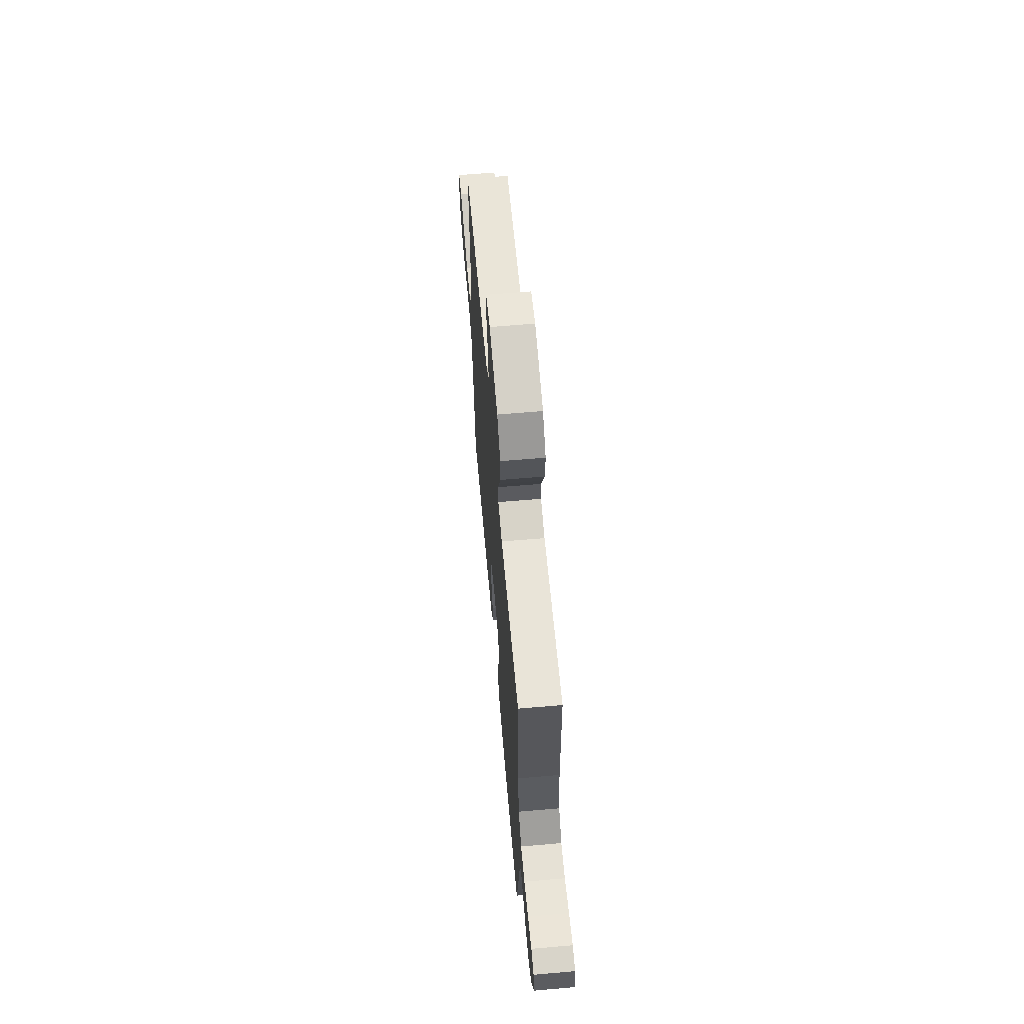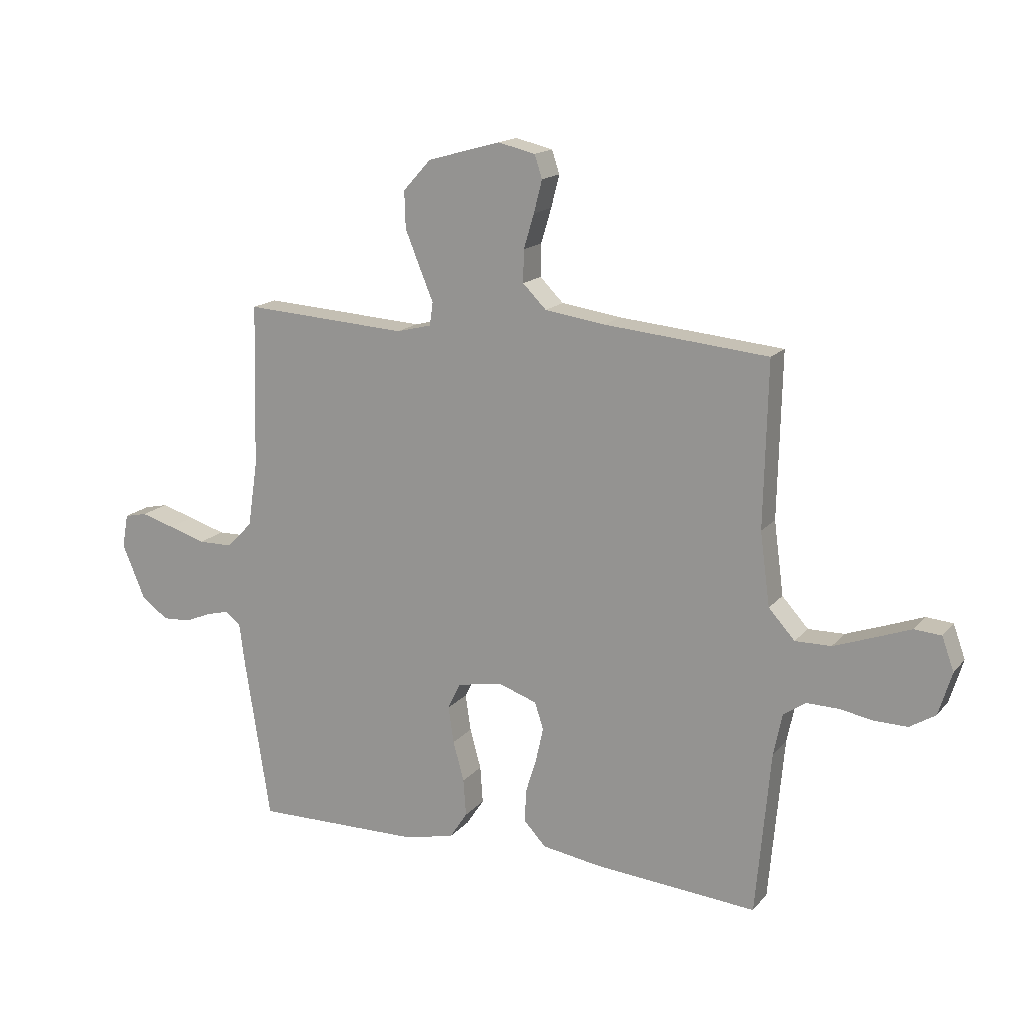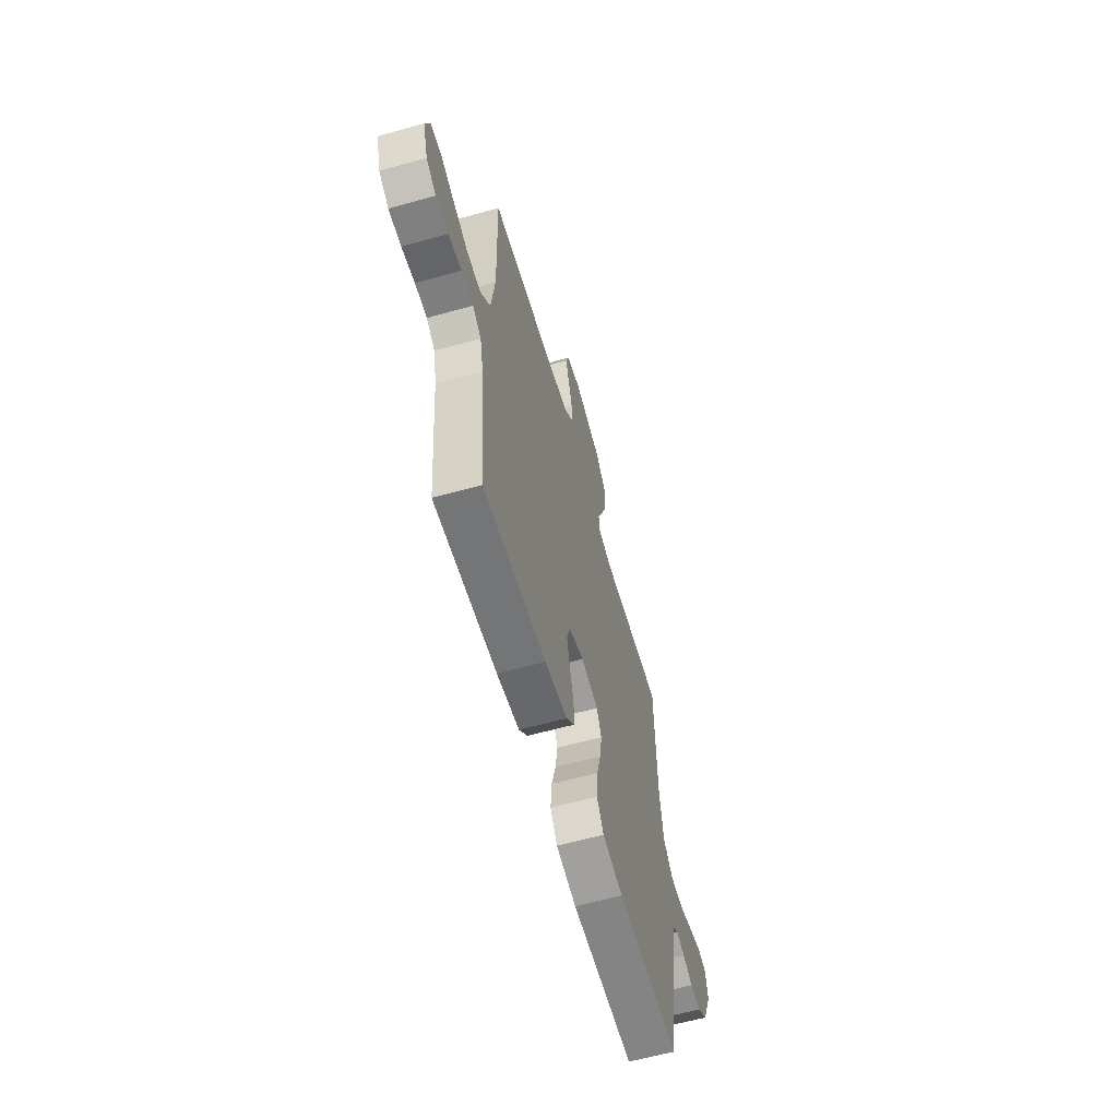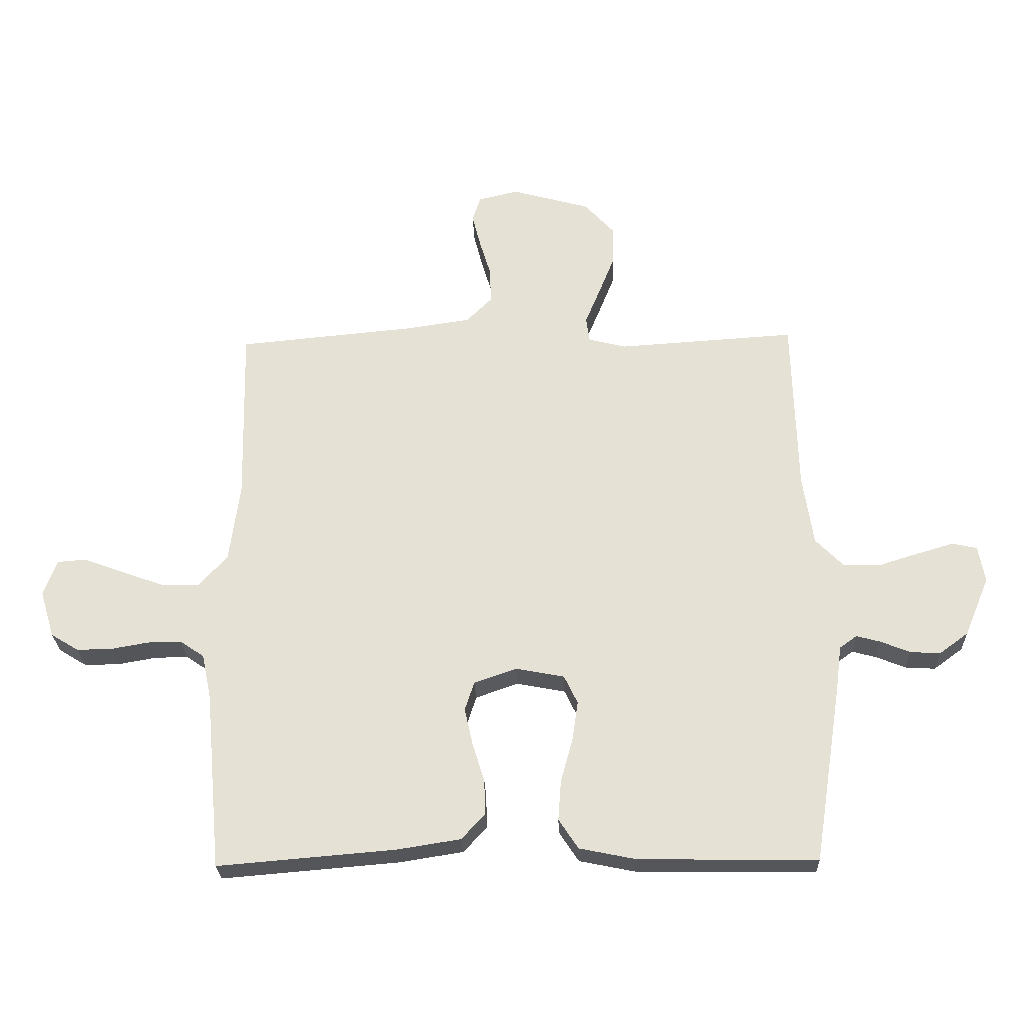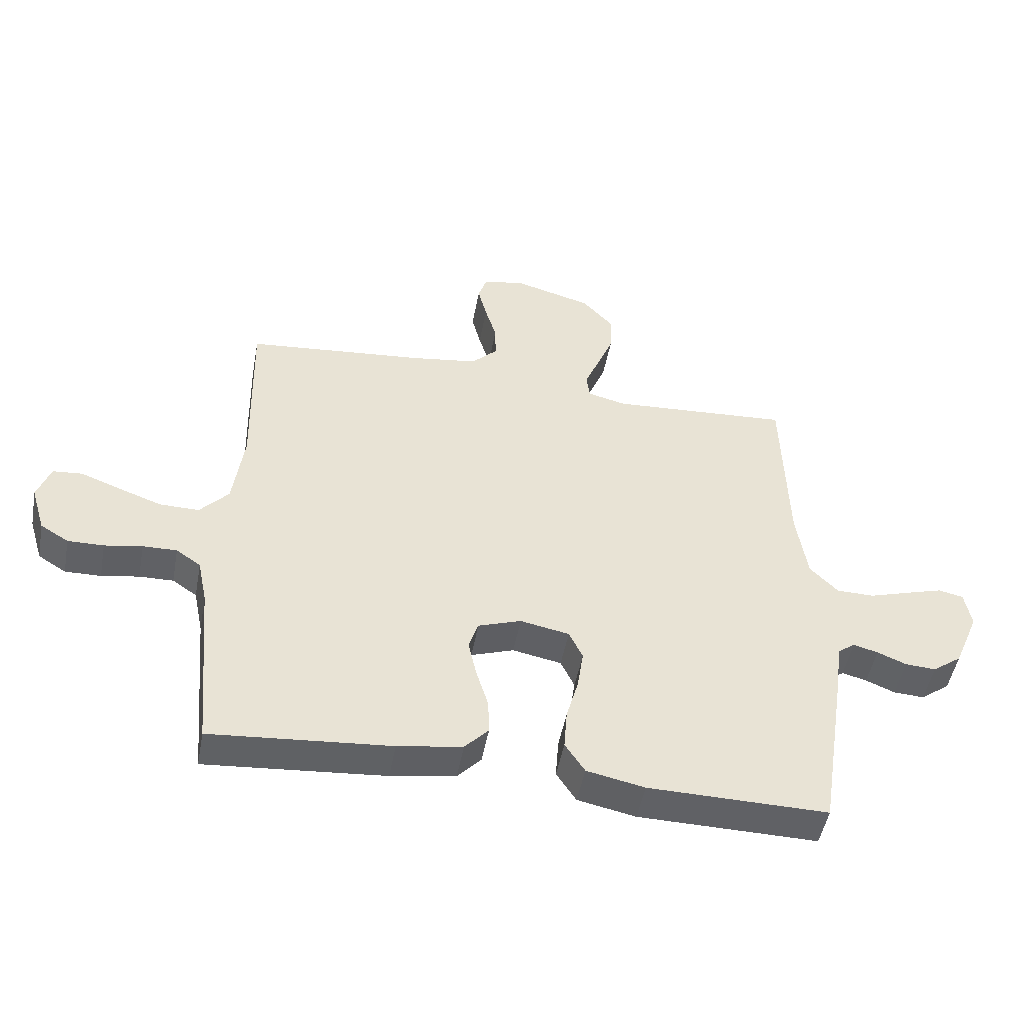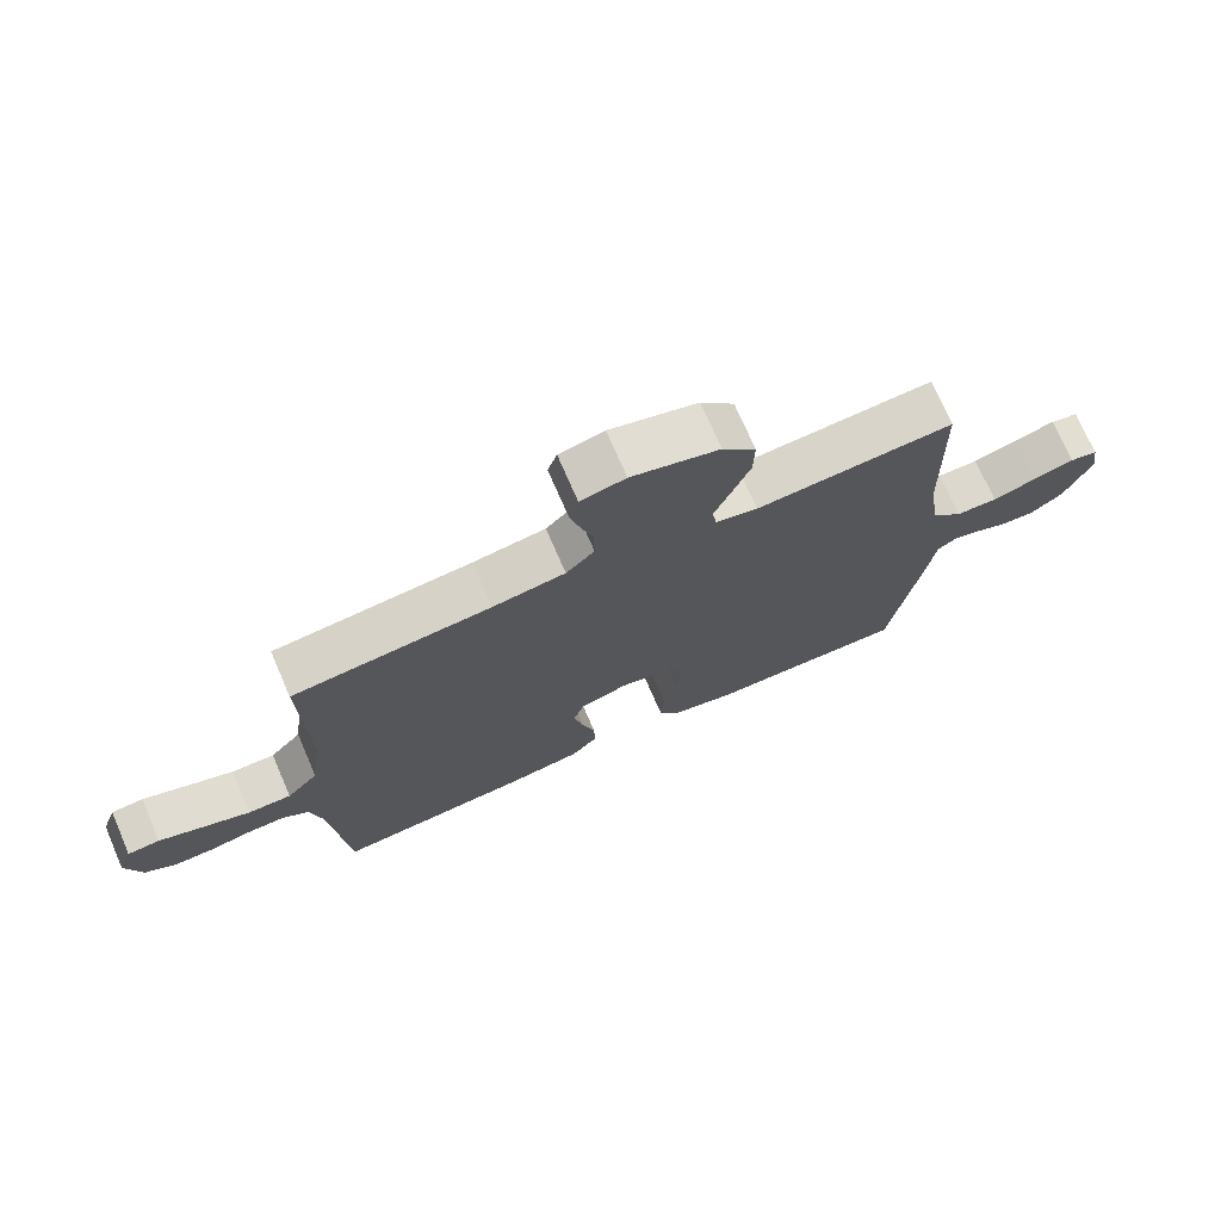
<metadata>
{"format":"obj","ext":"obj","renderer":"f3d","projection":"perspective","resolution":1024,"background":"white","views":[{"elev":63.7,"azim":-95.0,"up":"+Z"},{"elev":16.0,"azim":25.9,"up":"+Z"},{"elev":-60.8,"azim":105.9,"up":"+Z"},{"elev":-26.0,"azim":-178.0,"up":"+Z"},{"elev":-49.0,"azim":169.5,"up":"+Z"},{"elev":72.8,"azim":156.6,"up":"+Z"}]}
</metadata>
<code>
v -0.5 0.07 -0.5
v -0.547 0.07 -0.2
v -0.557 0.07 -0.123
v -0.586 0.07 -0.102
v -0.627 0.07 -0.113
v -0.676 0.07 -0.133
v -0.727 0.07 -0.136
v -0.776 0.07 -0.1
v -0.818 0.07 0
v -0.807 0.07 0.062
v -0.765 0.07 0.071
v -0.704 0.07 0.053
v -0.636 0.07 0.032
v -0.573 0.07 0.033
v -0.526 0.07 0.081
v -0.508 0.07 0.2
v -0.5 0.07 0.5
v -0.2 0.07 0.481
v -0.136 0.07 0.497
v -0.13 0.07 0.539
v -0.155 0.07 0.599
v -0.182 0.07 0.666
v -0.184 0.07 0.733
v -0.133 0.07 0.789
v 0 0.07 0.826
v 0.068 0.07 0.81
v 0.082 0.07 0.768
v 0.067 0.07 0.709
v 0.048 0.07 0.646
v 0.047 0.07 0.587
v 0.09 0.07 0.544
v 0.2 0.07 0.528
v 0.5 0.07 0.5
v 0.493 0.07 0.2
v 0.511 0.07 0.066
v 0.559 0.07 0.013
v 0.625 0.07 0.014
v 0.697 0.07 0.04
v 0.764 0.07 0.065
v 0.813 0.07 0.061
v 0.835 0.07 0
v 0.811 0.07 -0.079
v 0.764 0.07 -0.108
v 0.704 0.07 -0.107
v 0.641 0.07 -0.096
v 0.584 0.07 -0.095
v 0.543 0.07 -0.123
v 0.527 0.07 -0.2
v 0.5 0.07 -0.5
v 0.2 0.07 -0.475
v 0.092 0.07 -0.458
v 0.052 0.07 -0.415
v 0.054 0.07 -0.356
v 0.074 0.07 -0.291
v 0.088 0.07 -0.228
v 0.072 0.07 -0.179
v 0 0.07 -0.154
v -0.082 0.07 -0.17
v -0.105 0.07 -0.218
v -0.095 0.07 -0.285
v -0.075 0.07 -0.358
v -0.07 0.07 -0.426
v -0.103 0.07 -0.476
v -0.2 0.07 -0.496
v -0.5 0 -0.5
v -0.547 0 -0.2
v -0.557 0 -0.123
v -0.586 0 -0.102
v -0.627 0 -0.113
v -0.676 0 -0.133
v -0.727 0 -0.136
v -0.776 0 -0.1
v -0.818 0 0
v -0.807 0 0.062
v -0.765 0 0.071
v -0.704 0 0.053
v -0.636 0 0.032
v -0.573 0 0.033
v -0.526 0 0.081
v -0.508 0 0.2
v -0.5 0 0.5
v -0.2 0 0.481
v -0.136 0 0.497
v -0.13 0 0.539
v -0.155 0 0.599
v -0.182 0 0.666
v -0.184 0 0.733
v -0.133 0 0.789
v 0 0 0.826
v 0.068 0 0.81
v 0.082 0 0.768
v 0.067 0 0.709
v 0.048 0 0.646
v 0.047 0 0.587
v 0.09 0 0.544
v 0.2 0 0.528
v 0.5 0 0.5
v 0.493 0 0.2
v 0.511 0 0.066
v 0.559 0 0.013
v 0.625 0 0.014
v 0.697 0 0.04
v 0.764 0 0.065
v 0.813 0 0.061
v 0.835 0 0
v 0.811 0 -0.079
v 0.764 0 -0.108
v 0.704 0 -0.107
v 0.641 0 -0.096
v 0.584 0 -0.095
v 0.543 0 -0.123
v 0.527 0 -0.2
v 0.5 0 -0.5
v 0.2 0 -0.475
v 0.092 0 -0.458
v 0.052 0 -0.415
v 0.054 0 -0.356
v 0.074 0 -0.291
v 0.088 0 -0.228
v 0.072 0 -0.179
v 0 0 -0.154
v -0.082 0 -0.17
v -0.105 0 -0.218
v -0.095 0 -0.285
v -0.075 0 -0.358
v -0.07 0 -0.426
v -0.103 0 -0.476
v -0.2 0 -0.496
f 60 61 62 63
f 59 60 63 64
f 51 52 53 54
f 51 54 55
f 48 49 50 51
f 47 48 51 55
f 46 47 55 56
f 42 43 44 45
f 42 45 46
f 41 42 46
f 38 39 40 41
f 37 38 41 46
f 36 37 46 56
f 32 33 34
f 31 32 34 35
f 30 31 35
f 26 27 28 29
f 24 25 26 29
f 24 29 30
f 23 24 30 35
f 20 21 22 23
f 16 17 18
f 15 16 18 19
f 10 11 12 13
f 8 9 10 13
f 8 13 14
f 5 6 7 8
f 4 5 8 14
f 3 4 14 15
f 59 64 1 2
f 58 59 2 3
f 57 58 3 15
f 56 57 15 19
f 36 56 19 20
f 20 23 35 36
f 127 126 125 124
f 128 127 124 123
f 118 117 116 115
f 119 118 115
f 115 114 113 112
f 119 115 112 111
f 120 119 111 110
f 109 108 107 106
f 110 109 106
f 110 106 105
f 105 104 103 102
f 110 105 102 101
f 120 110 101 100
f 98 97 96
f 99 98 96 95
f 99 95 94
f 93 92 91 90
f 93 90 89 88
f 94 93 88
f 99 94 88 87
f 87 86 85 84
f 82 81 80
f 83 82 80 79
f 77 76 75 74
f 77 74 73 72
f 78 77 72
f 72 71 70 69
f 78 72 69 68
f 79 78 68 67
f 66 65 128 123
f 67 66 123 122
f 79 67 122 121
f 83 79 121 120
f 84 83 120 100
f 100 99 87 84
f 1 65 66 2
f 2 66 67 3
f 3 67 68 4
f 4 68 69 5
f 5 69 70 6
f 6 70 71 7
f 7 71 72 8
f 8 72 73 9
f 9 73 74 10
f 10 74 75 11
f 11 75 76 12
f 12 76 77 13
f 13 77 78 14
f 14 78 79 15
f 15 79 80 16
f 16 80 81 17
f 17 81 82 18
f 18 82 83 19
f 19 83 84 20
f 20 84 85 21
f 21 85 86 22
f 22 86 87 23
f 23 87 88 24
f 24 88 89 25
f 25 89 90 26
f 26 90 91 27
f 27 91 92 28
f 28 92 93 29
f 29 93 94 30
f 30 94 95 31
f 31 95 96 32
f 32 96 97 33
f 33 97 98 34
f 34 98 99 35
f 35 99 100 36
f 36 100 101 37
f 37 101 102 38
f 38 102 103 39
f 39 103 104 40
f 40 104 105 41
f 41 105 106 42
f 42 106 107 43
f 43 107 108 44
f 44 108 109 45
f 45 109 110 46
f 46 110 111 47
f 47 111 112 48
f 48 112 113 49
f 49 113 114 50
f 50 114 115 51
f 51 115 116 52
f 52 116 117 53
f 53 117 118 54
f 54 118 119 55
f 55 119 120 56
f 56 120 121 57
f 57 121 122 58
f 58 122 123 59
f 59 123 124 60
f 60 124 125 61
f 61 125 126 62
f 62 126 127 63
f 63 127 128 64
f 64 128 65 1

</code>
